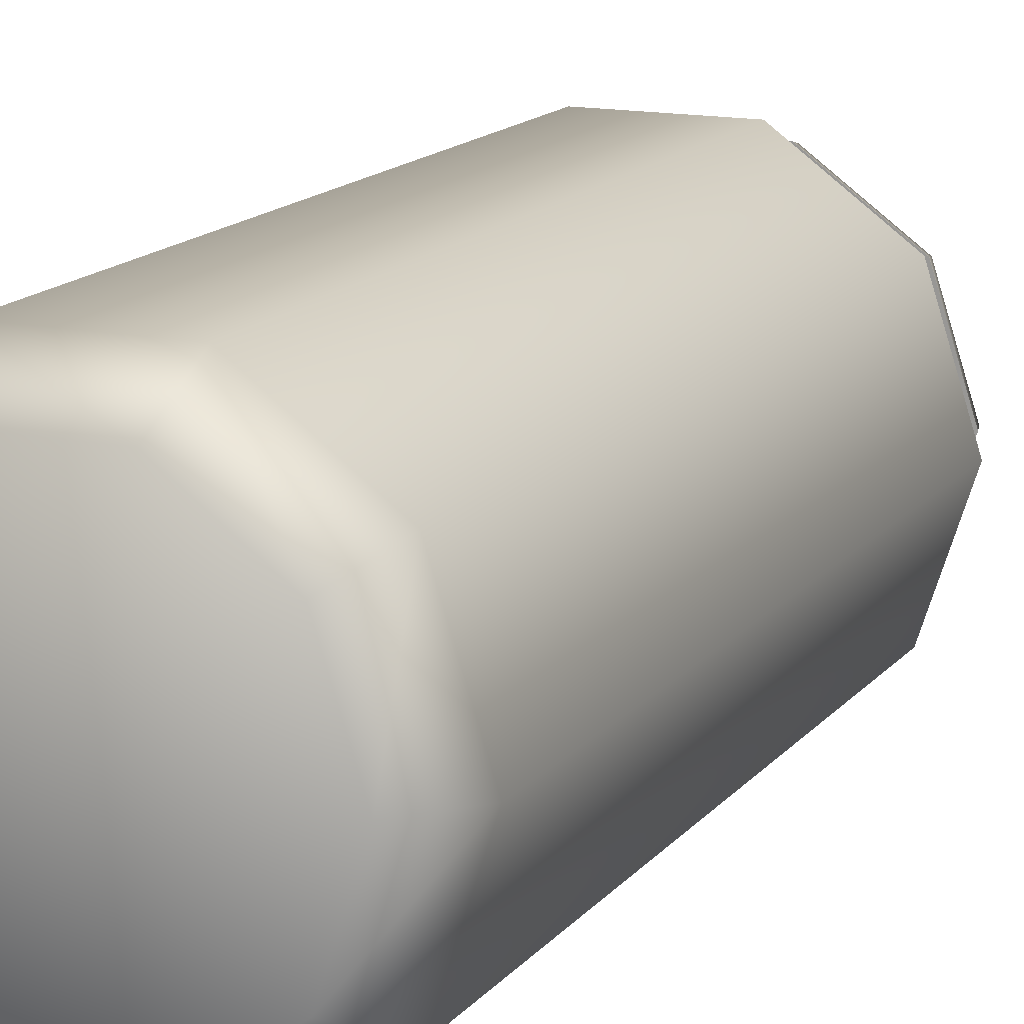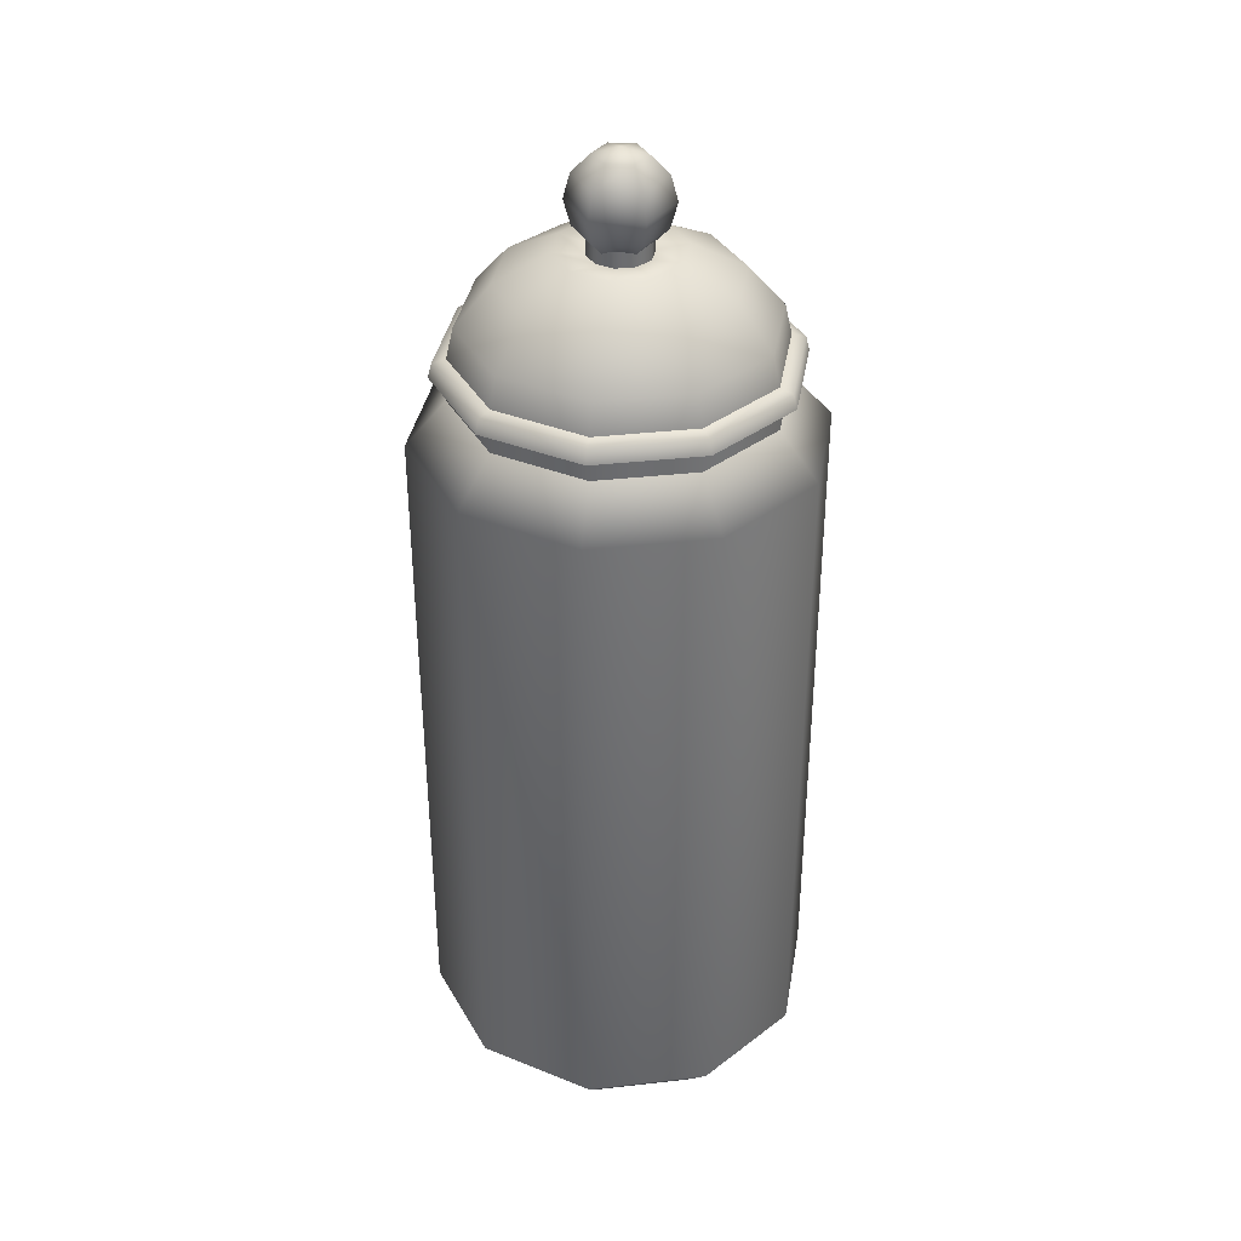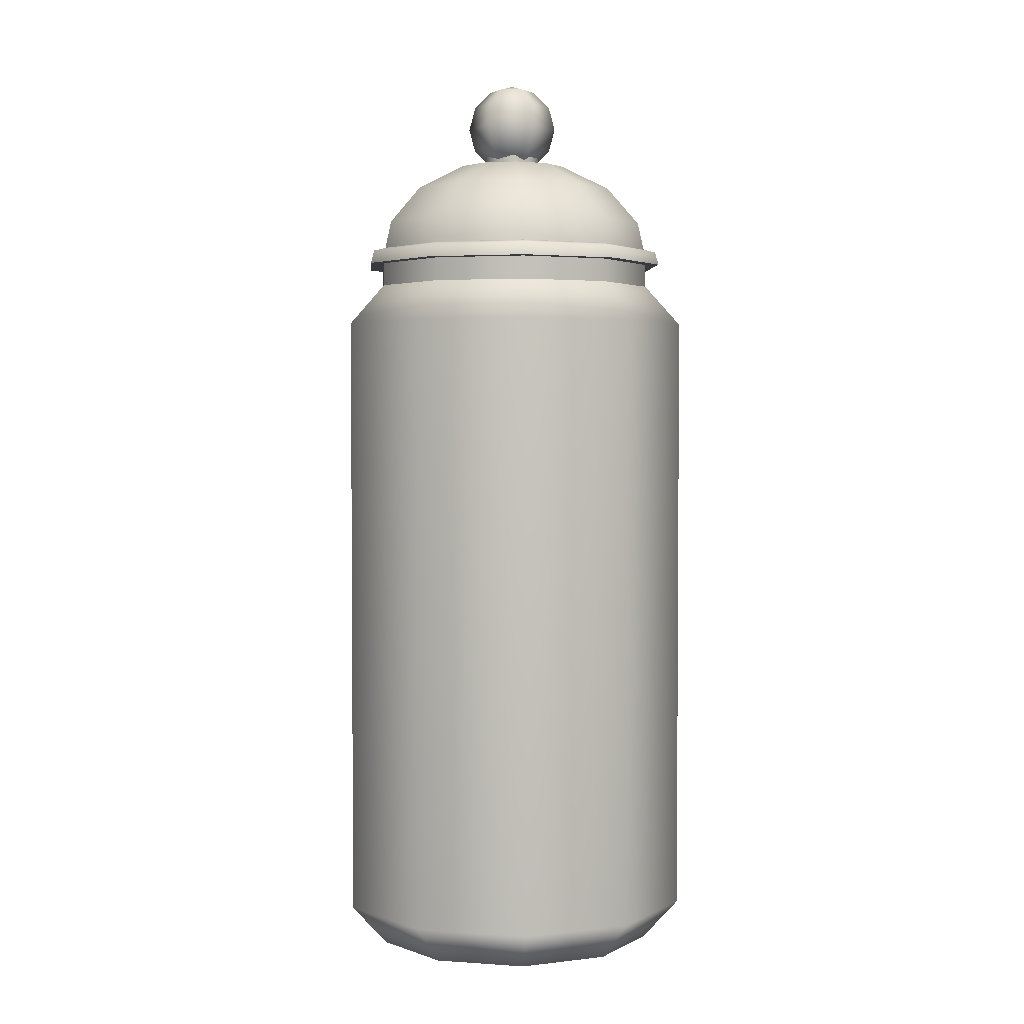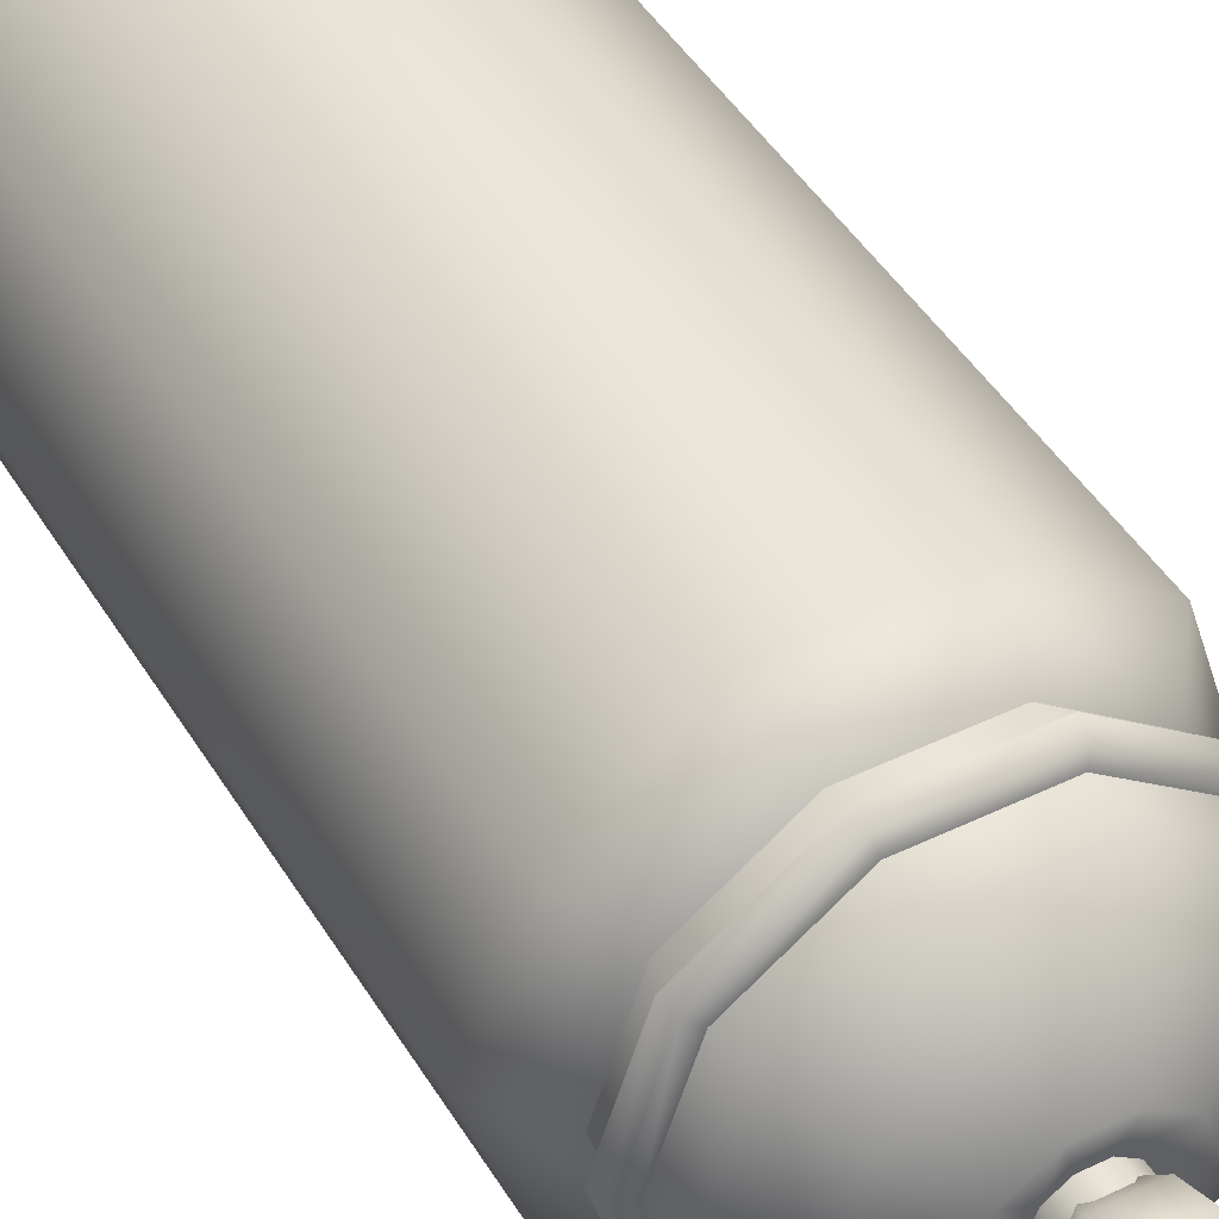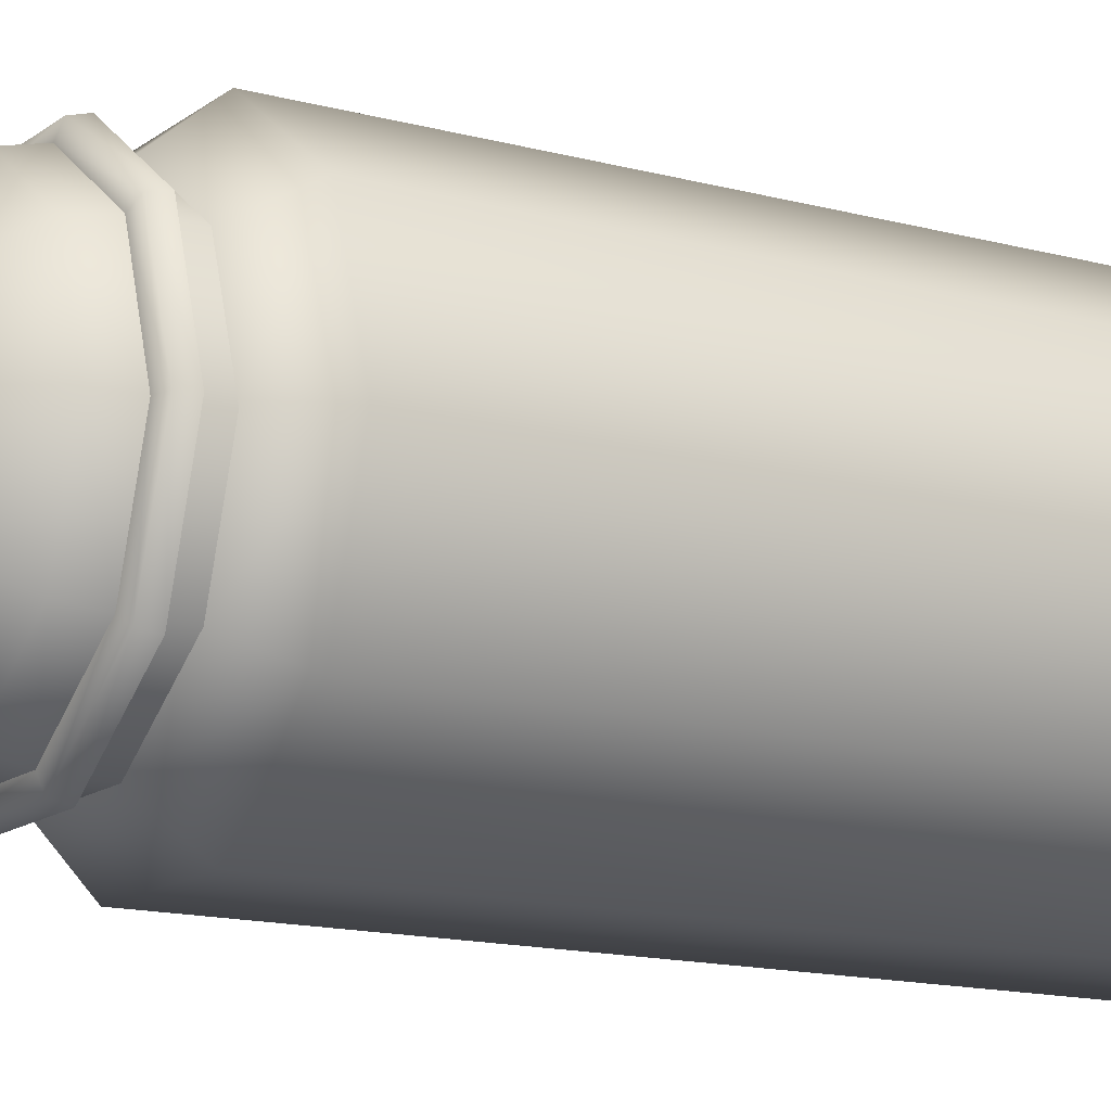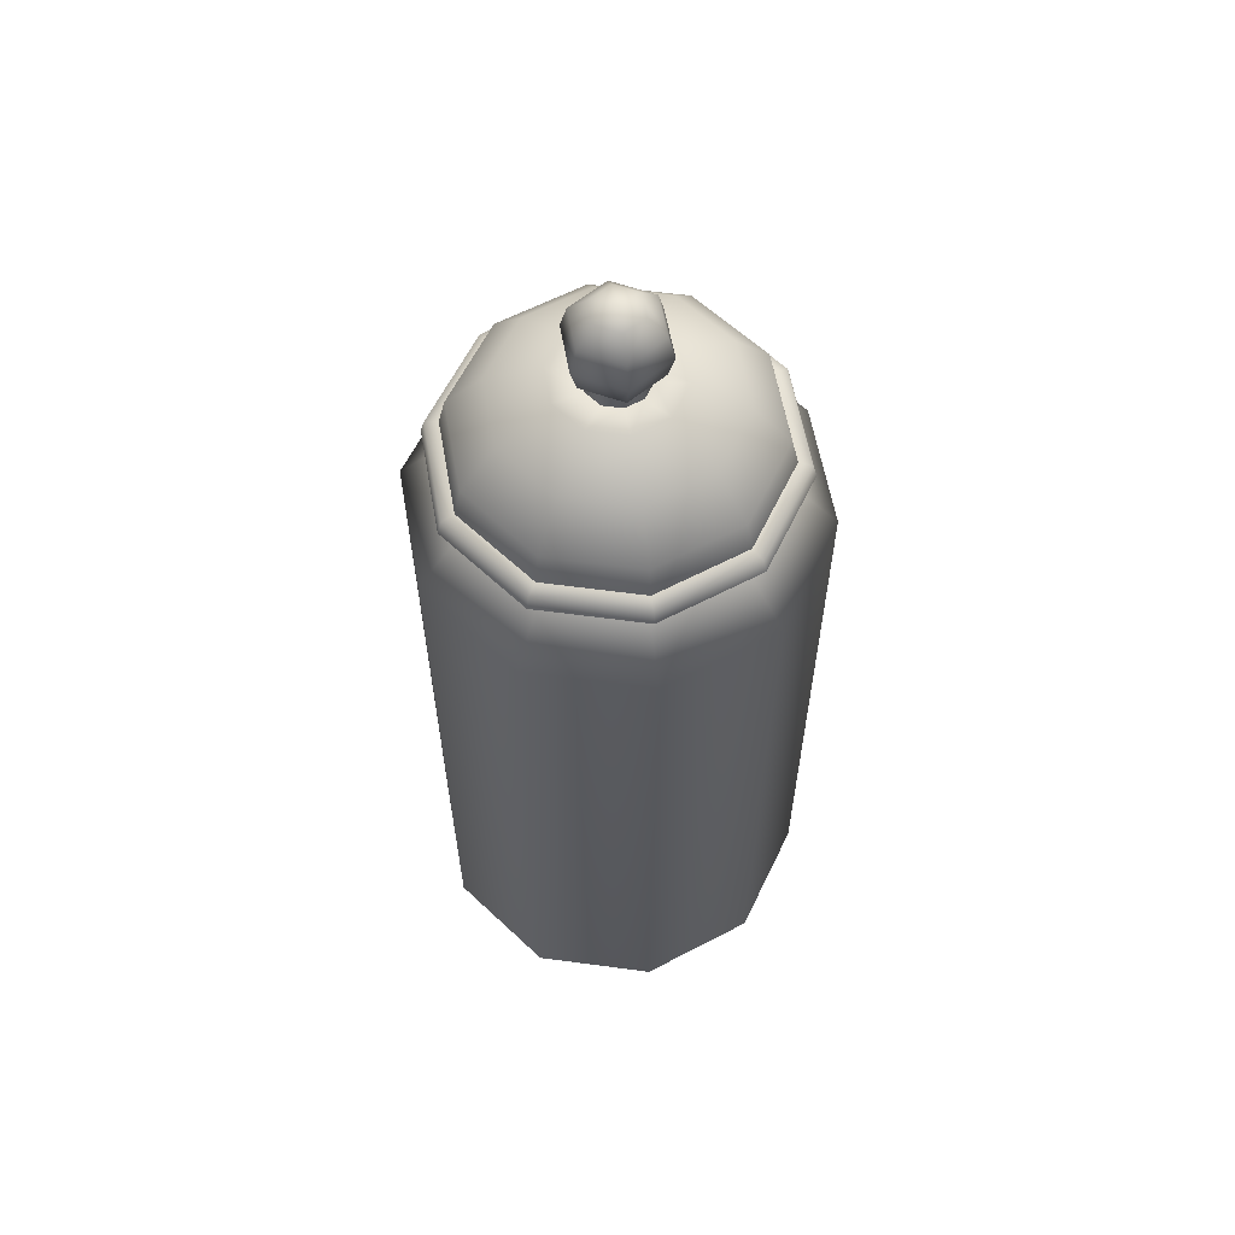
<metadata>
{"format":"obj","ext":"obj","renderer":"f3d","projection":"perspective","resolution":1024,"background":"white","views":[{"elev":14.5,"azim":24.1,"up":"+Z"},{"elev":36.4,"azim":-116.4,"up":"+Y"},{"elev":2.7,"azim":-58.4,"up":"+Y"},{"elev":44.8,"azim":150.7,"up":"+Z"},{"elev":-13.8,"azim":-121.7,"up":"+Z"},{"elev":60.2,"azim":79.8,"up":"+Y"}]}
</metadata>
<code>
g default
v 0 0.1463 0
v 0.7829 0.3629 -0.5688
v 0.6263 0.1463 -0.4551
v 0.299 0.3629 -0.9204
v 0.2392 0.1463 -0.7363
v -0.299 0.3629 -0.9204
v -0.2392 0.1463 -0.7363
v -0.7829 0.3629 -0.5688
v -0.6263 0.1463 -0.4551
v -0.9677 0.3629 0
v -0.7742 0.1463 0
v -0.7829 0.3629 0.5688
v -0.6263 0.1463 0.4551
v -0.299 0.3629 0.9204
v -0.2392 0.1463 0.7363
v 0.299 0.3629 0.9204
v 0.2392 0.1463 0.7363
v 0.7829 0.3629 0.5688
v 0.6263 0.1463 0.4551
v 0.9677 0.3629 0
v 0.7742 0.1463 0
v 0.7829 3.654 -0.5688
v 0.299 3.654 -0.9204
v -0.299 3.654 -0.9204
v -0.7829 3.654 -0.5688
v -0.9677 3.654 0
v -0.7829 3.654 0.5688
v -0.299 3.654 0.9204
v 0.299 3.654 0.9204
v 0.7829 3.654 0.5688
v 0.9677 3.654 0
v 0 3.654 0
v 0.06614 4.782 -0.1145
v -0.06614 4.782 -0.1145
v -0.1323 4.782 0
v -0.06614 4.782 0.1145
v 0.06614 4.782 0.1145
v 0.1323 4.782 0
v 0.1145 4.879 -0.1984
v -0.1145 4.879 -0.1984
v -0.2291 4.879 0
v -0.1145 4.879 0.1984
v 0.1145 4.879 0.1984
v 0.2291 4.879 0
v 0.1323 5.011 -0.2291
v -0.1323 5.011 -0.2291
v -0.2645 5.011 0
v -0.1323 5.011 0.2291
v 0.1323 5.011 0.2291
v 0.2645 5.011 0
v 0.1145 5.143 -0.1984
v -0.1145 5.143 -0.1984
v -0.2291 5.143 0
v -0.1145 5.143 0.1984
v 0.1145 5.143 0.1984
v 0.2291 5.143 0
v 0.06614 5.24 -0.1145
v -0.06614 5.24 -0.1145
v -0.1323 5.24 0
v -0.06614 5.24 0.1145
v 0.06614 5.24 0.1145
v 0.1323 5.24 0
v 0 5.276 0
v 0.7829 3.654 -0.5688
v 0.6263 3.871 -0.4551
v 0.299 3.654 -0.9204
v 0.2392 3.871 -0.7363
v -0.299 3.654 -0.9204
v -0.2392 3.871 -0.7363
v -0.7829 3.654 -0.5688
v -0.6263 3.871 -0.4551
v -0.9677 3.654 0
v -0.7742 3.871 0
v -0.7829 3.654 0.5688
v -0.6263 3.871 0.4551
v -0.299 3.654 0.9204
v -0.2392 3.871 0.7363
v 0.299 3.654 0.9204
v 0.2392 3.871 0.7363
v 0.7829 3.654 0.5688
v 0.6263 3.871 0.4551
v 0.9677 3.654 0
v 0.7742 3.871 0
v 0.6263 4.162 -0.4551
v 0.7742 4.162 0
v 0.2392 4.162 -0.7363
v -0.2392 4.162 -0.7363
v -0.6263 4.162 -0.4551
v -0.7742 4.162 0
v -0.6263 4.162 0.4551
v -0.2392 4.162 0.7363
v 0.2392 4.162 0.7363
v 0.6263 4.162 0.4551
v 0 0 0
v 0.8496 0.2351 -0.6172
v 0.6797 0 -0.4938
v 0.3245 0.2351 -0.9987
v 0.2596 0 -0.799
v -0.3245 0.2351 -0.9987
v -0.2596 0 -0.799
v -0.8496 0.2351 -0.6172
v -0.6797 0 -0.4938
v -1.05 0.2351 0
v -0.8401 0 0
v -0.8496 0.2351 0.6172
v -0.6797 0 0.4938
v -0.3245 0.2351 0.9987
v -0.2596 0 0.799
v 0.3245 0.2351 0.9987
v 0.2596 0 0.799
v 0.8496 0.2351 0.6172
v 0.6797 0 0.4938
v 1.05 0.2351 0
v 0.8401 0 0
v 0.8496 3.794 -0.6172
v 0.6797 4.029 -0.4938
v 0.3245 3.794 -0.9987
v 0.2596 4.029 -0.799
v -0.3245 3.794 -0.9987
v -0.2596 4.029 -0.799
v -0.8496 3.794 -0.6172
v -0.6797 4.029 -0.4938
v -1.05 3.794 0
v -0.8401 4.029 0
v -0.8496 3.794 0.6172
v -0.6797 4.029 0.4938
v -0.3245 3.794 0.9987
v -0.2596 4.029 0.799
v 0.3245 3.794 0.9987
v 0.2596 4.029 0.799
v 0.8496 3.794 0.6172
v 0.6797 4.029 0.4938
v 1.05 3.794 0
v 0.8401 4.029 0
v 0.6797 4.162 -0.4938
v 0.8401 4.162 0
v 0.2596 4.162 -0.799
v -0.2596 4.162 -0.799
v -0.6797 4.162 -0.4938
v -0.8401 4.162 0
v -0.6797 4.162 0.4938
v -0.2596 4.162 0.799
v 0.2596 4.162 0.799
v 0.6797 4.162 0.4938
v 0.6411 4.415 -0.4658
v 0.2449 4.415 -0.7537
v -0.2449 4.415 -0.7537
v -0.6411 4.415 -0.4658
v -0.7924 4.415 0
v -0.6411 4.415 0.4658
v -0.2449 4.415 0.7537
v 0.2449 4.415 0.7537
v 0.6411 4.415 0.4658
v 0.7924 4.415 0
v 0.4907 4.629 -0.3565
v 0.1874 4.629 -0.5768
v -0.1874 4.629 -0.5768
v -0.4907 4.629 -0.3565
v -0.6065 4.629 0
v -0.4907 4.629 0.3565
v -0.1874 4.629 0.5768
v 0.1874 4.629 0.5768
v 0.4907 4.629 0.3565
v 0.6065 4.629 0
v 0.2656 4.772 -0.1929
v 0.1014 4.772 -0.3122
v -0.1014 4.772 -0.3122
v -0.2656 4.772 -0.1929
v -0.3282 4.772 0
v -0.2656 4.772 0.1929
v -0.1014 4.772 0.3122
v 0.1014 4.772 0.3122
v 0.2656 4.772 0.1929
v 0.3282 4.772 0
v -0.2562 4.254 0.7885
v -0.6708 4.254 0.4873
v -0.8291 4.254 0
v -0.6708 4.254 -0.4873
v -0.2562 4.254 -0.7885
v 0.2562 4.254 -0.7885
v 0.6708 4.254 -0.4873
v 0.8291 4.254 0
v 0.6708 4.254 0.4873
v 0.2562 4.254 0.7885
v 0.7446 4.162 -0.541
v 0.2844 4.162 -0.8754
v 0.2783 4.236 -0.8565
v 0.7286 4.236 -0.5293
v -0.2844 4.162 -0.8754
v -0.2783 4.236 -0.8565
v -0.7447 4.162 -0.541
v -0.7286 4.236 -0.5293
v -0.9204 4.162 0
v -0.9006 4.236 0
v -0.7446 4.162 0.541
v -0.7286 4.236 0.5293
v -0.2844 4.162 0.8754
v -0.2783 4.236 0.8565
v 0.2844 4.162 0.8754
v 0.2783 4.236 0.8565
v 0.7446 4.162 0.541
v 0.7286 4.236 0.5293
v 0.9204 4.162 0
v 0.9006 4.236 0
v -0.05072 4.749 -0.1561
v -0.1328 4.749 -0.09647
v -0.1641 4.749 0
v -0.1328 4.749 0.09647
v -0.05072 4.749 0.1561
v 0.05072 4.749 0.1561
v 0.1328 4.749 0.09647
v 0.1641 4.749 0
v 0.1328 4.749 -0.09647
v 0.05072 4.749 -0.1561
v 0.1328 4.835 -0.09647
v 0.05072 4.835 -0.1561
v -0.05072 4.835 -0.1561
v -0.1328 4.835 -0.09647
v -0.1641 4.835 0
v -0.1328 4.835 0.09647
v -0.05072 4.835 0.1561
v 0.05072 4.835 0.1561
v 0.1328 4.835 0.09647
v 0.1641 4.835 0
g polySurface46
f 2 3 5 4
f 3 2 20 21
f 4 5 7 6
f 6 7 9 8
f 8 9 11 10
f 10 11 13 12
f 12 13 15 14
f 14 15 17 16
f 16 17 19 18
f 18 19 21 20
f 5 3 1
f 7 5 1
f 9 7 1
f 11 9 1
f 13 11 1
f 15 13 1
f 17 15 1
f 19 17 1
f 21 19 1
f 3 21 1
f 2 4 23 22
f 4 6 24 23
f 6 8 25 24
f 8 10 26 25
f 10 12 27 26
f 12 14 28 27
f 14 16 29 28
f 16 18 30 29
f 18 20 31 30
f 20 2 22 31
f 23 24 32
f 27 32 26
f 32 25 26
f 22 32 31
f 32 24 25
f 23 32 22
f 31 32 30
f 29 32 28
f 30 32 29
f 28 32 27
f 33 34 40 39
f 34 35 41 40
f 35 36 42 41
f 36 37 43 42
f 37 38 44 43
f 38 33 39 44
f 39 40 46 45
f 40 41 47 46
f 41 42 48 47
f 42 43 49 48
f 43 44 50 49
f 44 39 45 50
f 45 46 52 51
f 46 47 53 52
f 47 48 54 53
f 48 49 55 54
f 49 50 56 55
f 50 45 51 56
f 51 52 58 57
f 52 53 59 58
f 53 54 60 59
f 54 55 61 60
f 55 56 62 61
f 56 51 57 62
f 57 58 63
f 58 59 63
f 59 60 63
f 60 61 63
f 61 62 63
f 62 57 63
f 64 82 83 65
f 65 67 66 64
f 67 69 68 66
f 69 71 70 68
f 71 73 72 70
f 73 75 74 72
f 75 77 76 74
f 77 79 78 76
f 79 81 80 78
f 81 83 82 80
f 83 85 84 65
f 65 84 86 67
f 67 86 87 69
f 69 87 88 71
f 71 88 89 73
f 73 89 90 75
f 75 90 91 77
f 77 91 92 79
f 79 92 93 81
f 81 93 85 83
f 95 96 98 97
f 96 95 113 114
f 97 98 100 99
f 99 100 102 101
f 101 102 104 103
f 103 104 106 105
f 105 106 108 107
f 107 108 110 109
f 109 110 112 111
f 111 112 114 113
f 98 96 94
f 100 98 94
f 102 100 94
f 104 102 94
f 106 104 94
f 108 106 94
f 110 108 94
f 112 110 94
f 114 112 94
f 96 114 94
f 115 116 134 133
f 116 115 117 118
f 118 117 119 120
f 120 119 121 122
f 122 121 123 124
f 124 123 125 126
f 126 125 127 128
f 128 127 129 130
f 130 129 131 132
f 132 131 133 134
f 95 97 117 115
f 97 99 119 117
f 99 101 121 119
f 101 103 123 121
f 103 105 125 123
f 105 107 127 125
f 107 109 129 127
f 109 111 131 129
f 111 113 133 131
f 113 95 115 133
f 134 116 135 136
f 116 118 137 135
f 118 120 138 137
f 120 122 139 138
f 122 124 140 139
f 124 126 141 140
f 126 128 142 141
f 128 130 143 142
f 130 132 144 143
f 132 134 136 144
f 185 186 187 188
f 186 189 190 187
f 189 191 192 190
f 191 193 194 192
f 193 195 196 194
f 195 197 198 196
f 197 199 200 198
f 199 201 202 200
f 201 203 204 202
f 203 185 188 204
f 145 146 156 155
f 146 147 157 156
f 147 148 158 157
f 148 149 159 158
f 149 150 160 159
f 150 151 161 160
f 151 152 162 161
f 152 153 163 162
f 153 154 164 163
f 154 145 155 164
f 155 156 166 165
f 156 157 167 166
f 157 158 168 167
f 158 159 169 168
f 159 160 170 169
f 160 161 171 170
f 161 162 172 171
f 162 163 173 172
f 163 164 174 173
f 164 155 165 174
f 176 175 151 150
f 177 176 150 149
f 178 177 149 148
f 179 178 148 147
f 180 179 147 146
f 181 180 146 145
f 182 181 145 154
f 183 182 154 153
f 184 183 153 152
f 175 184 152 151
f 135 137 186 185
f 180 181 188 187
f 137 138 189 186
f 179 180 187 190
f 138 139 191 189
f 178 179 190 192
f 139 140 193 191
f 177 178 192 194
f 140 141 195 193
f 176 177 194 196
f 141 142 197 195
f 175 176 196 198
f 142 143 199 197
f 184 175 198 200
f 143 144 201 199
f 183 184 200 202
f 144 136 203 201
f 182 183 202 204
f 136 135 185 203
f 181 182 204 188
f 84 85 136 135
f 86 84 135 137
f 87 86 137 138
f 88 87 138 139
f 89 88 139 140
f 90 89 140 141
f 91 90 141 142
f 92 91 142 143
f 93 92 143 144
f 85 93 144 136
f 167 168 206 205
f 168 169 207 206
f 169 170 208 207
f 170 171 209 208
f 171 172 210 209
f 172 173 211 210
f 173 174 212 211
f 174 165 213 212
f 165 166 214 213
f 166 167 205 214
f 213 214 216 215
f 214 205 217 216
f 205 206 218 217
f 206 207 219 218
f 207 208 220 219
f 208 209 221 220
f 209 210 222 221
f 210 211 223 222
f 211 212 224 223
f 212 213 215 224

</code>
